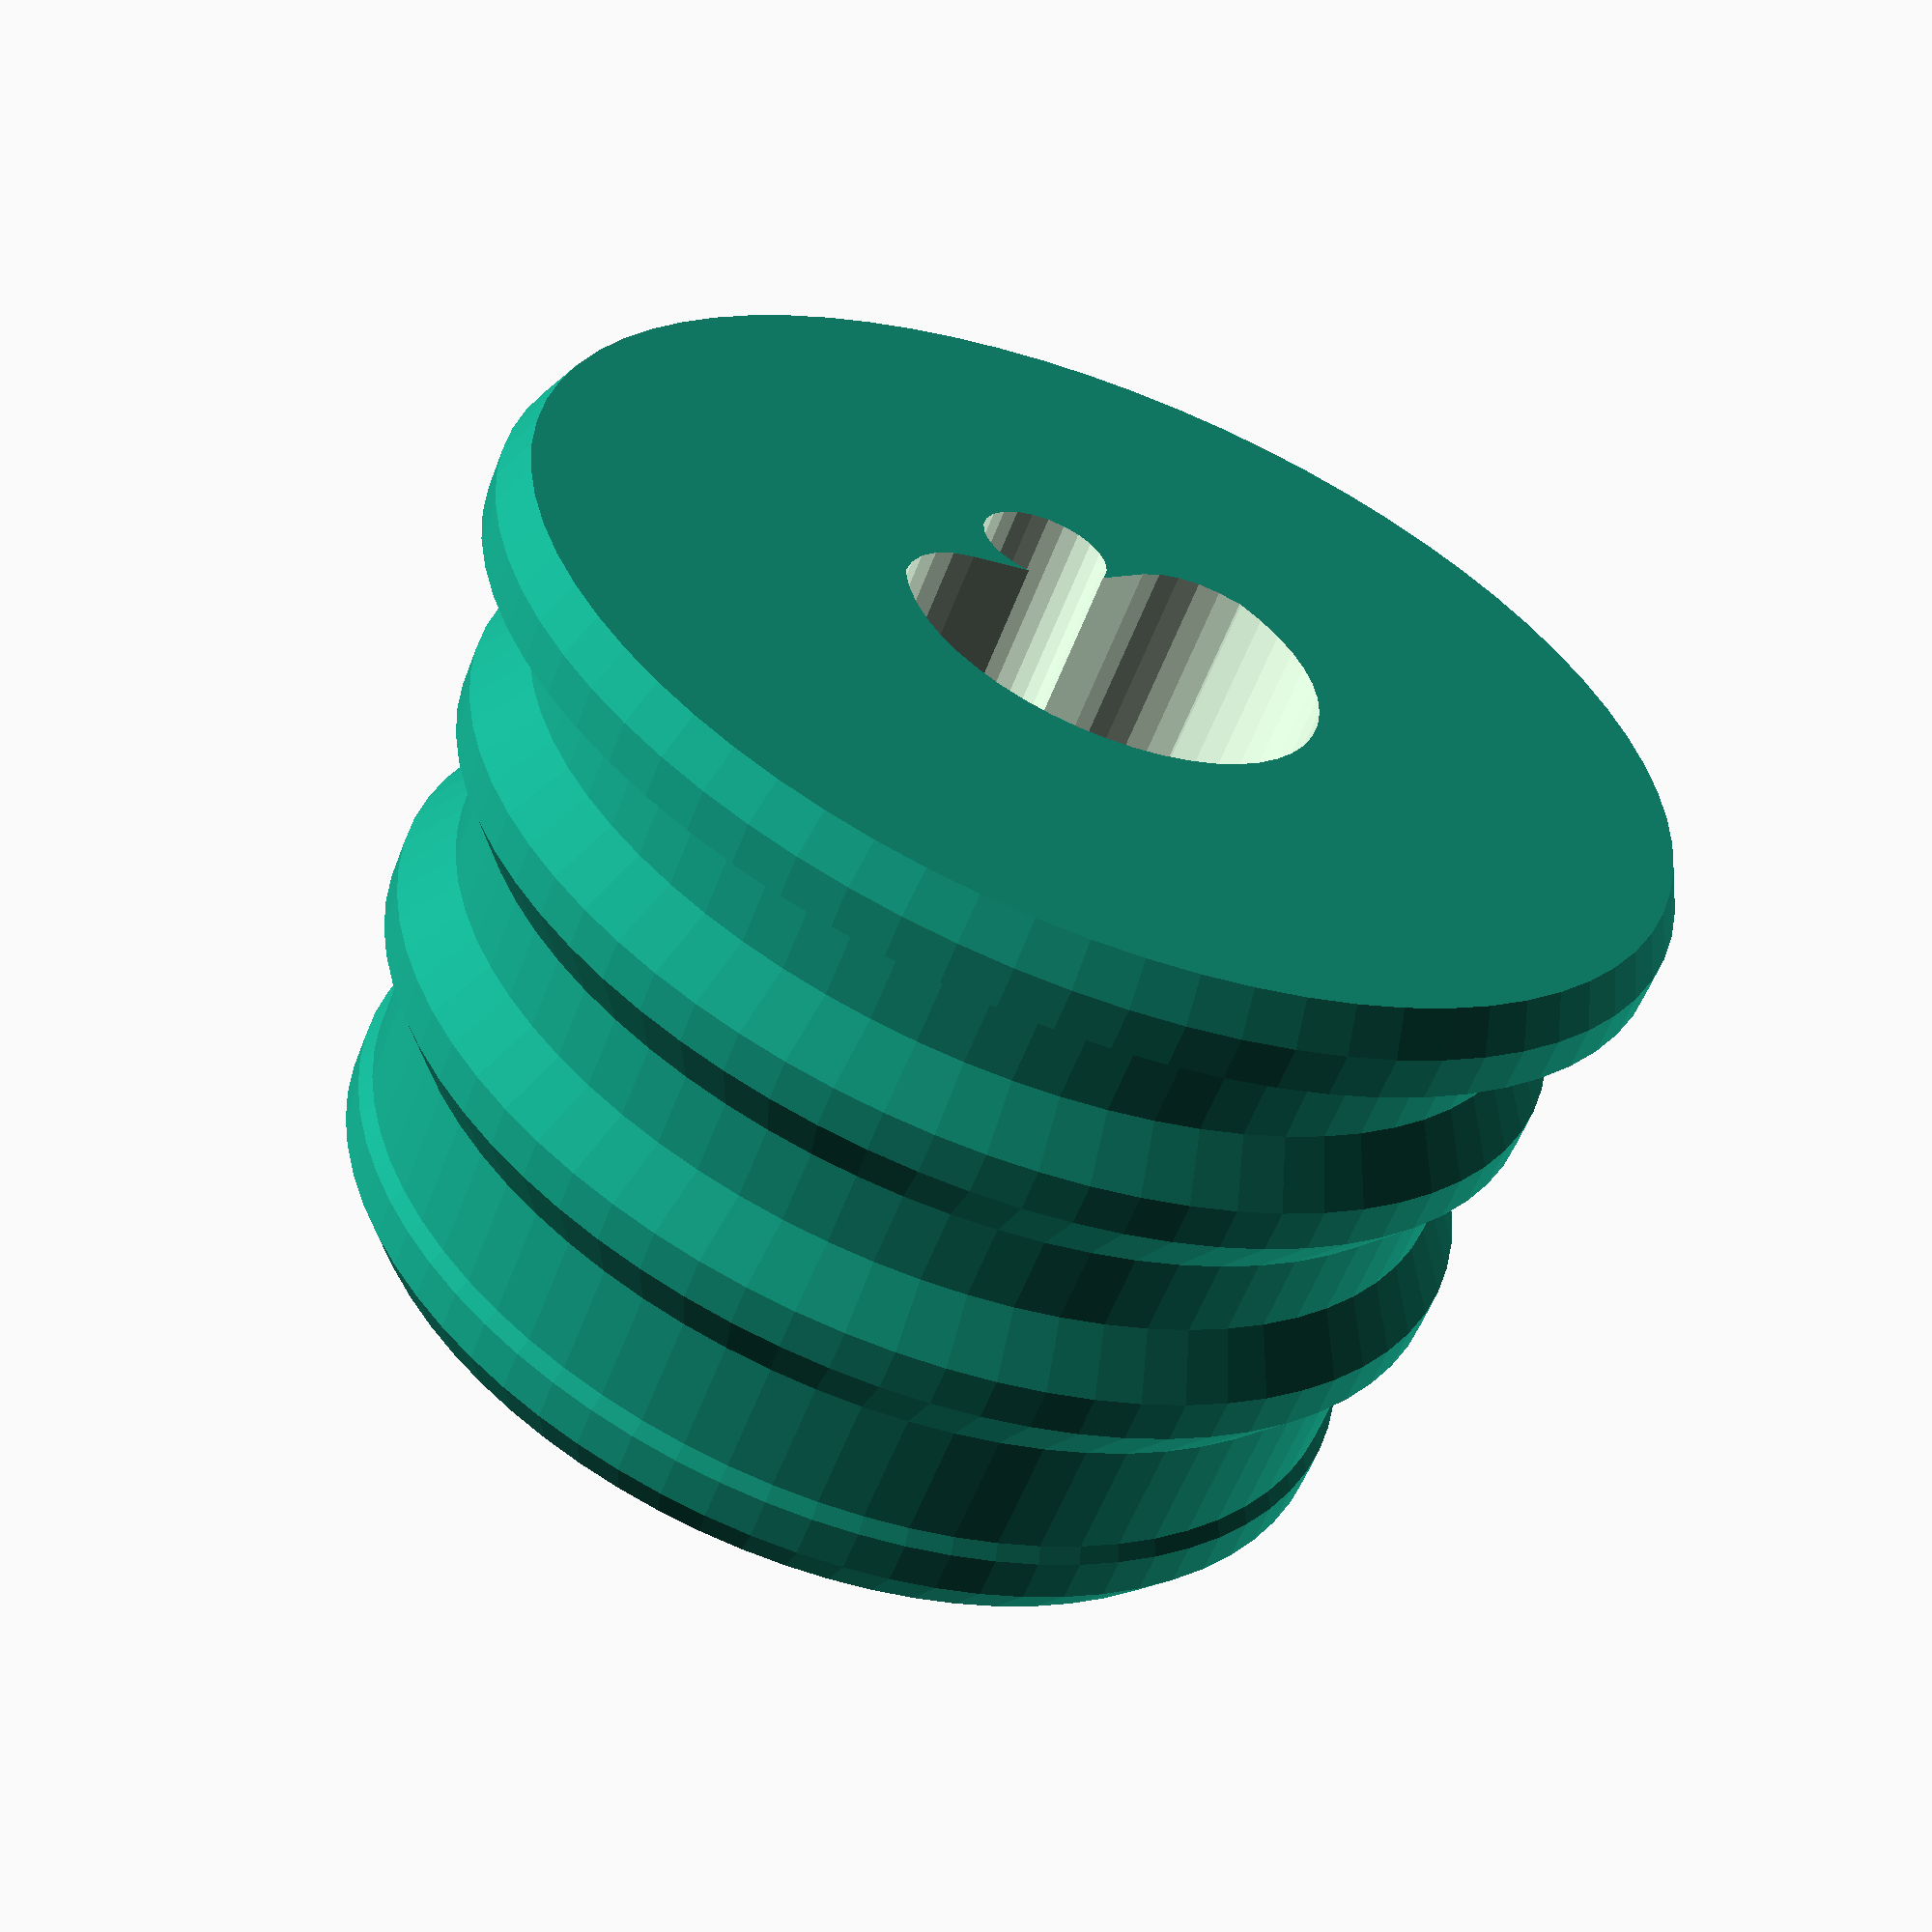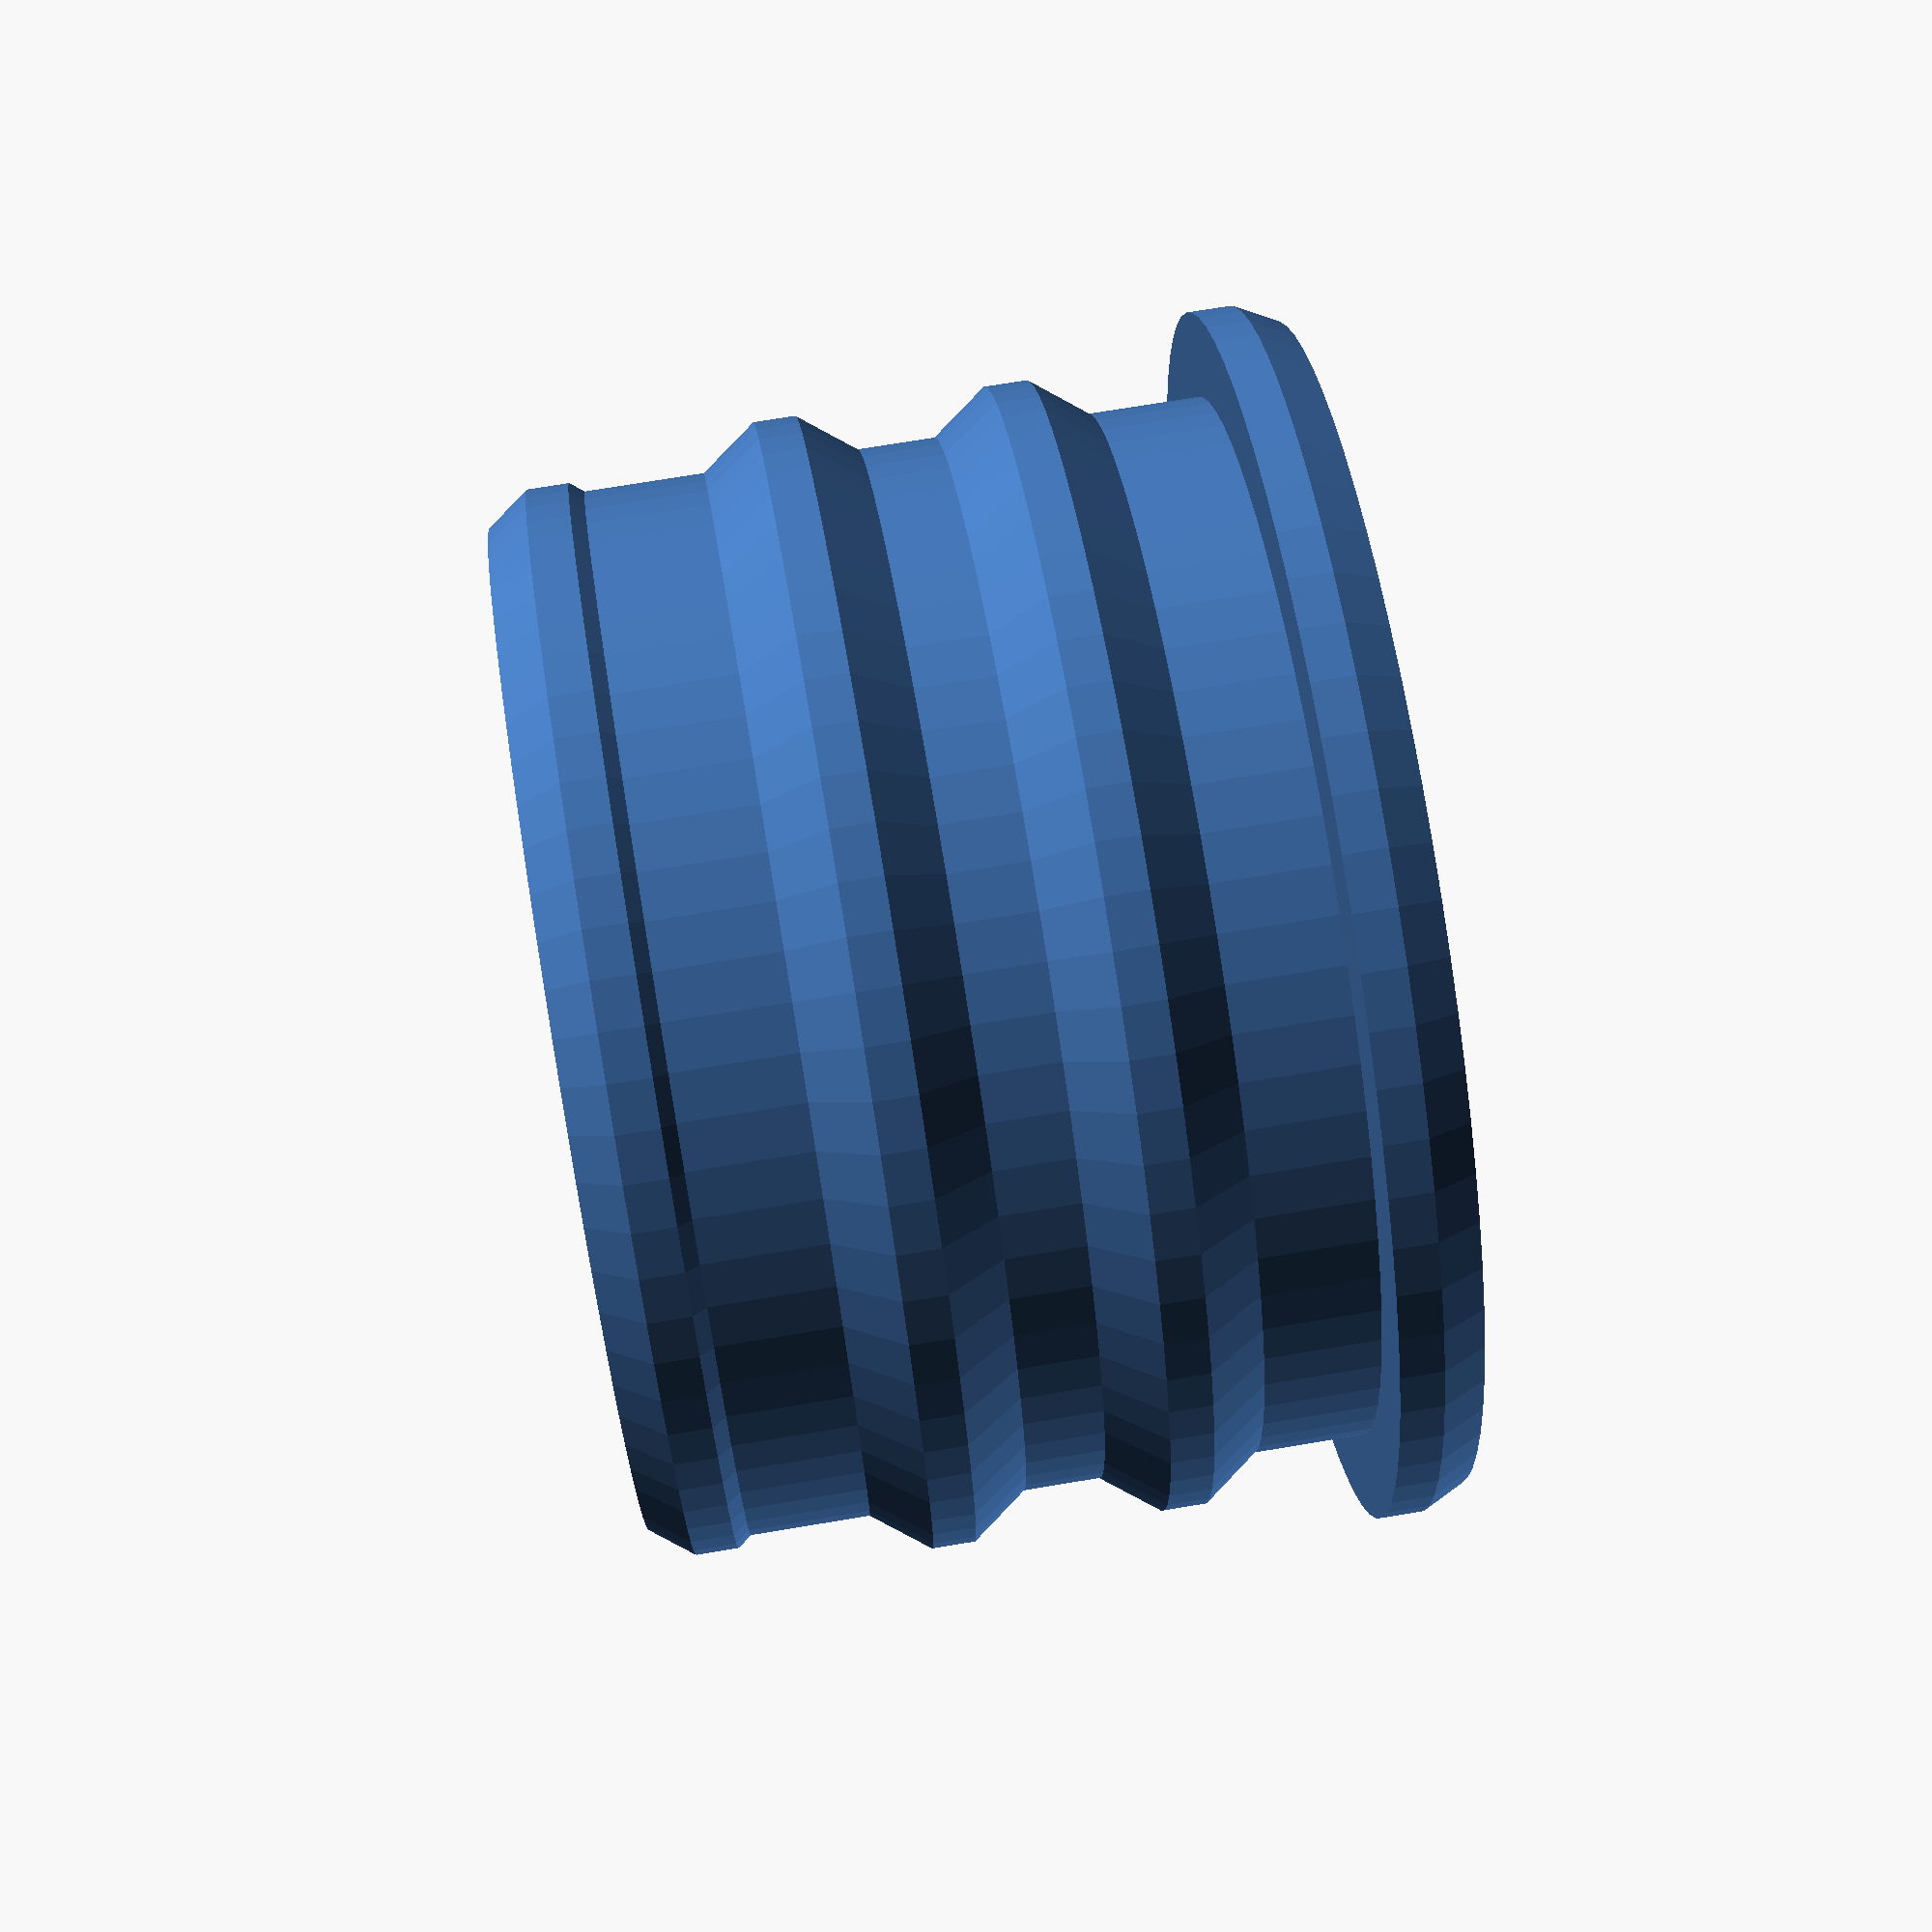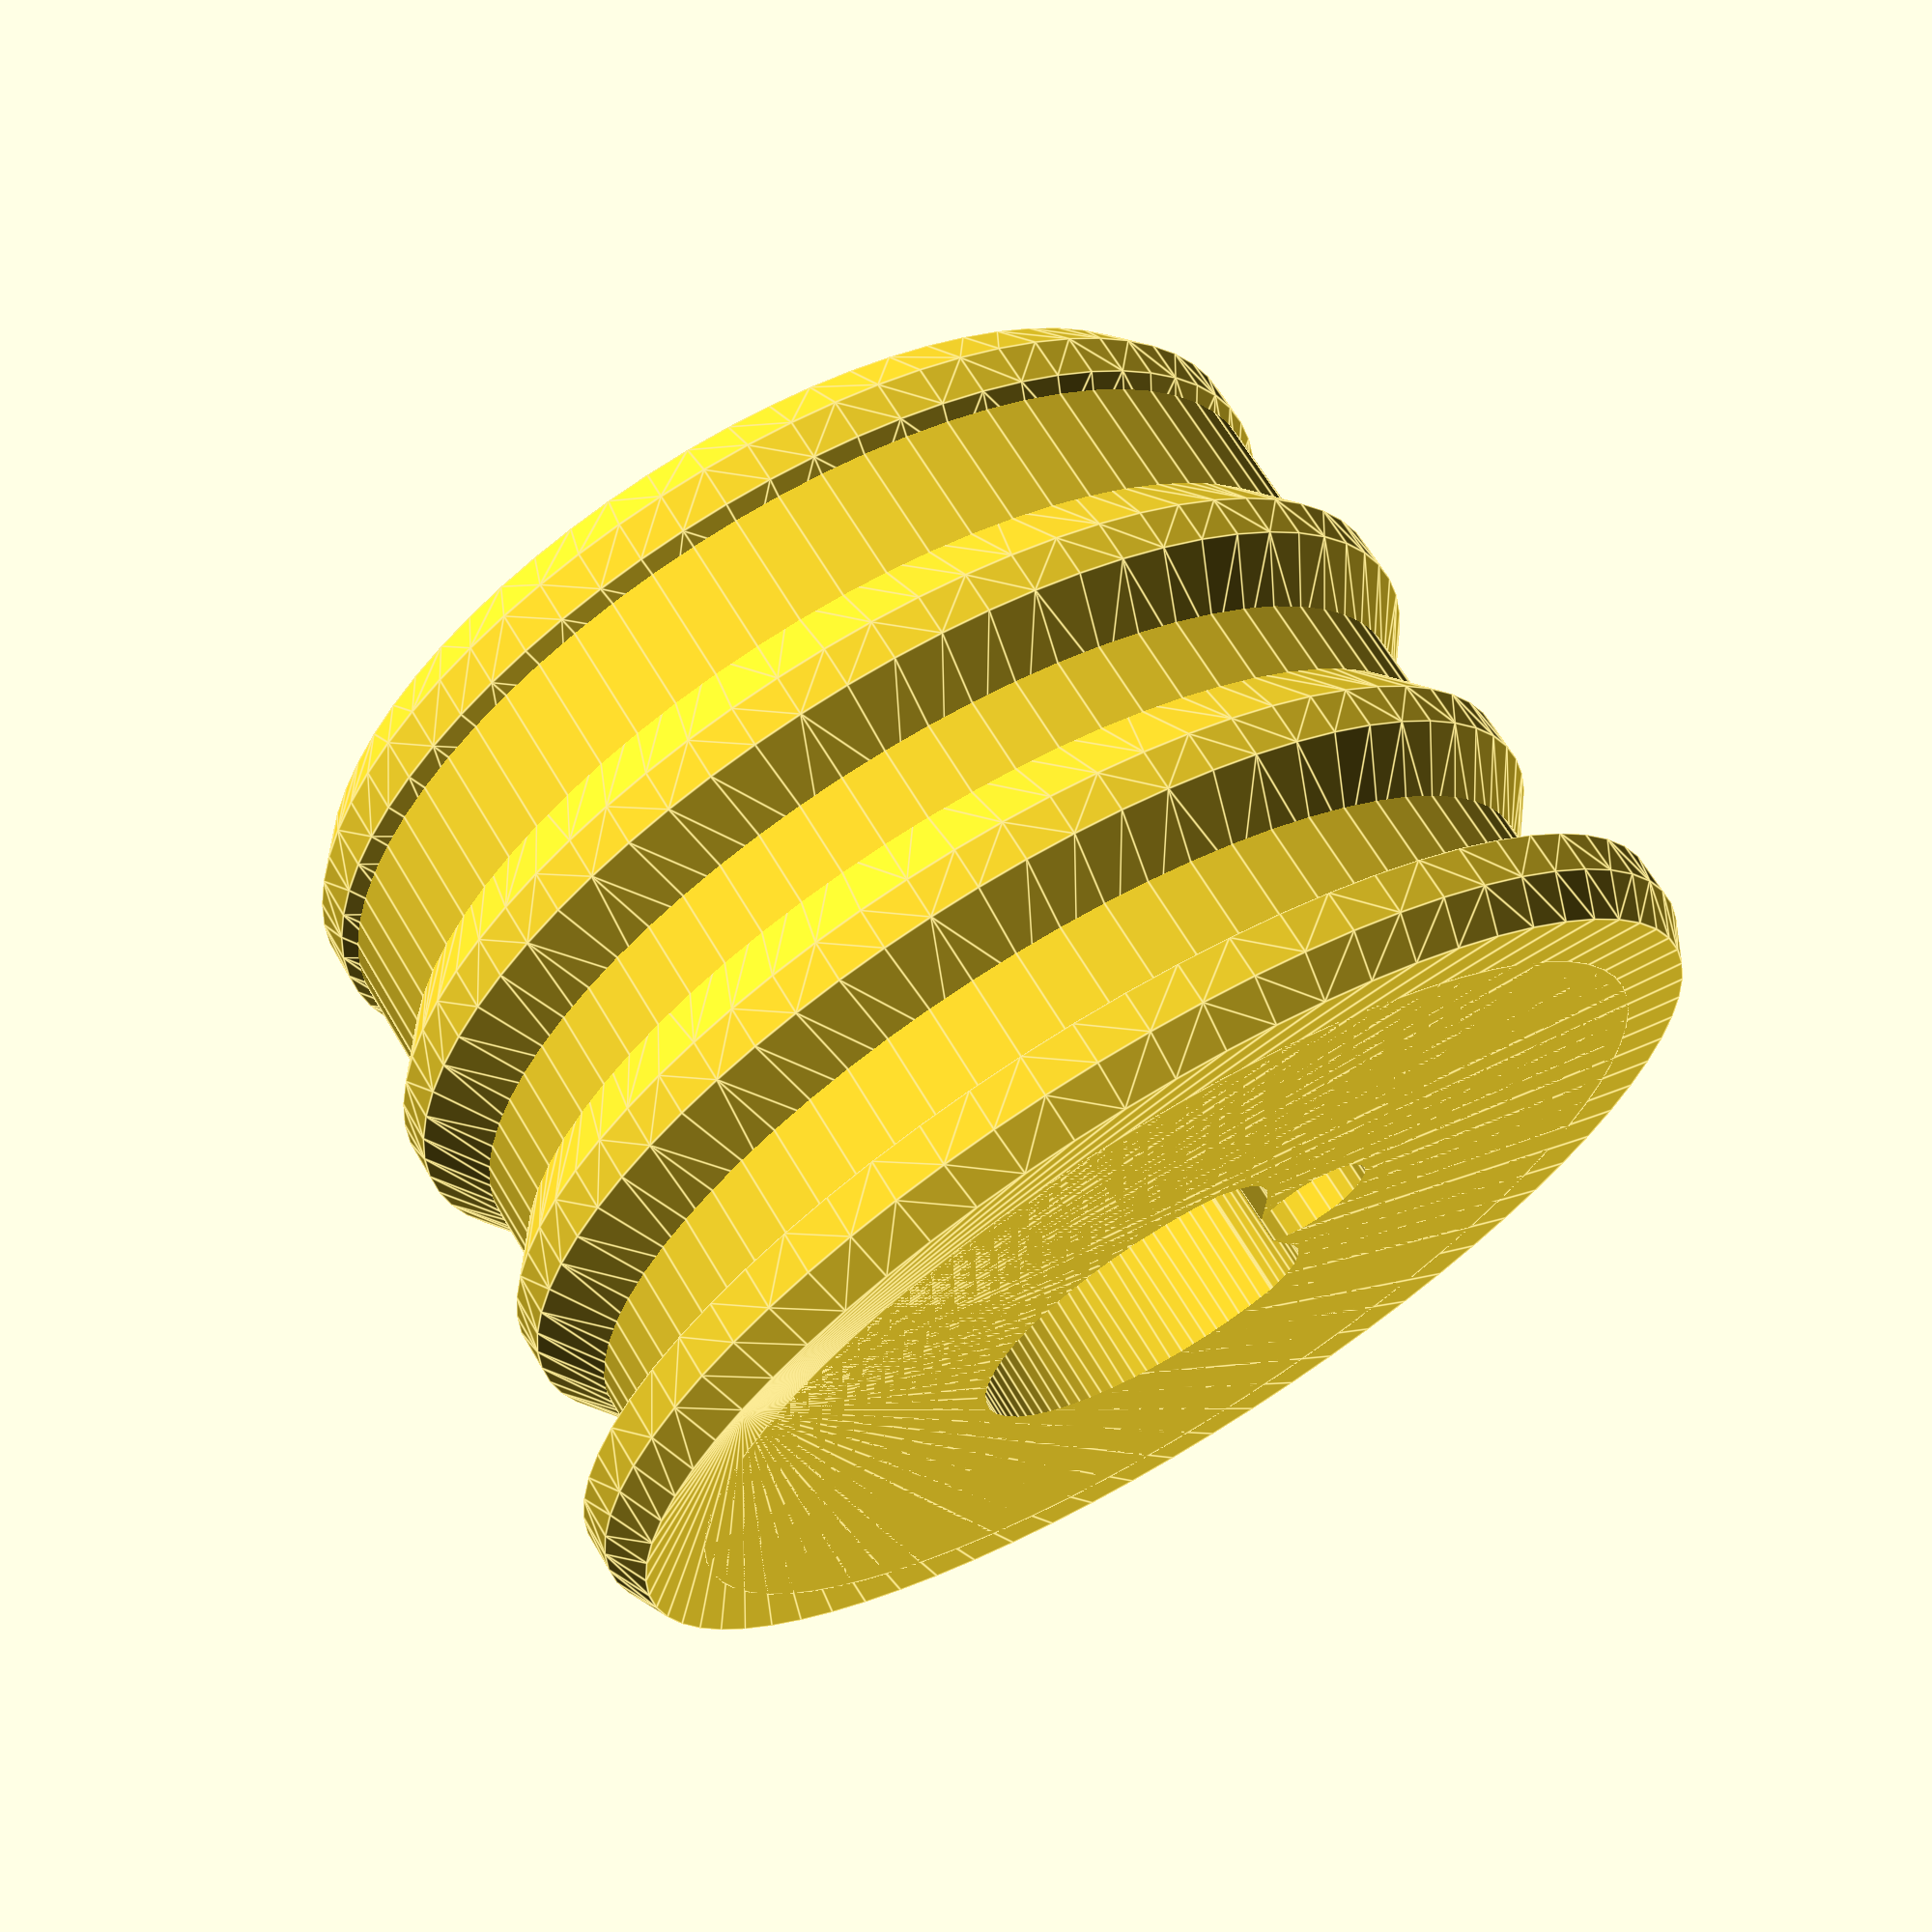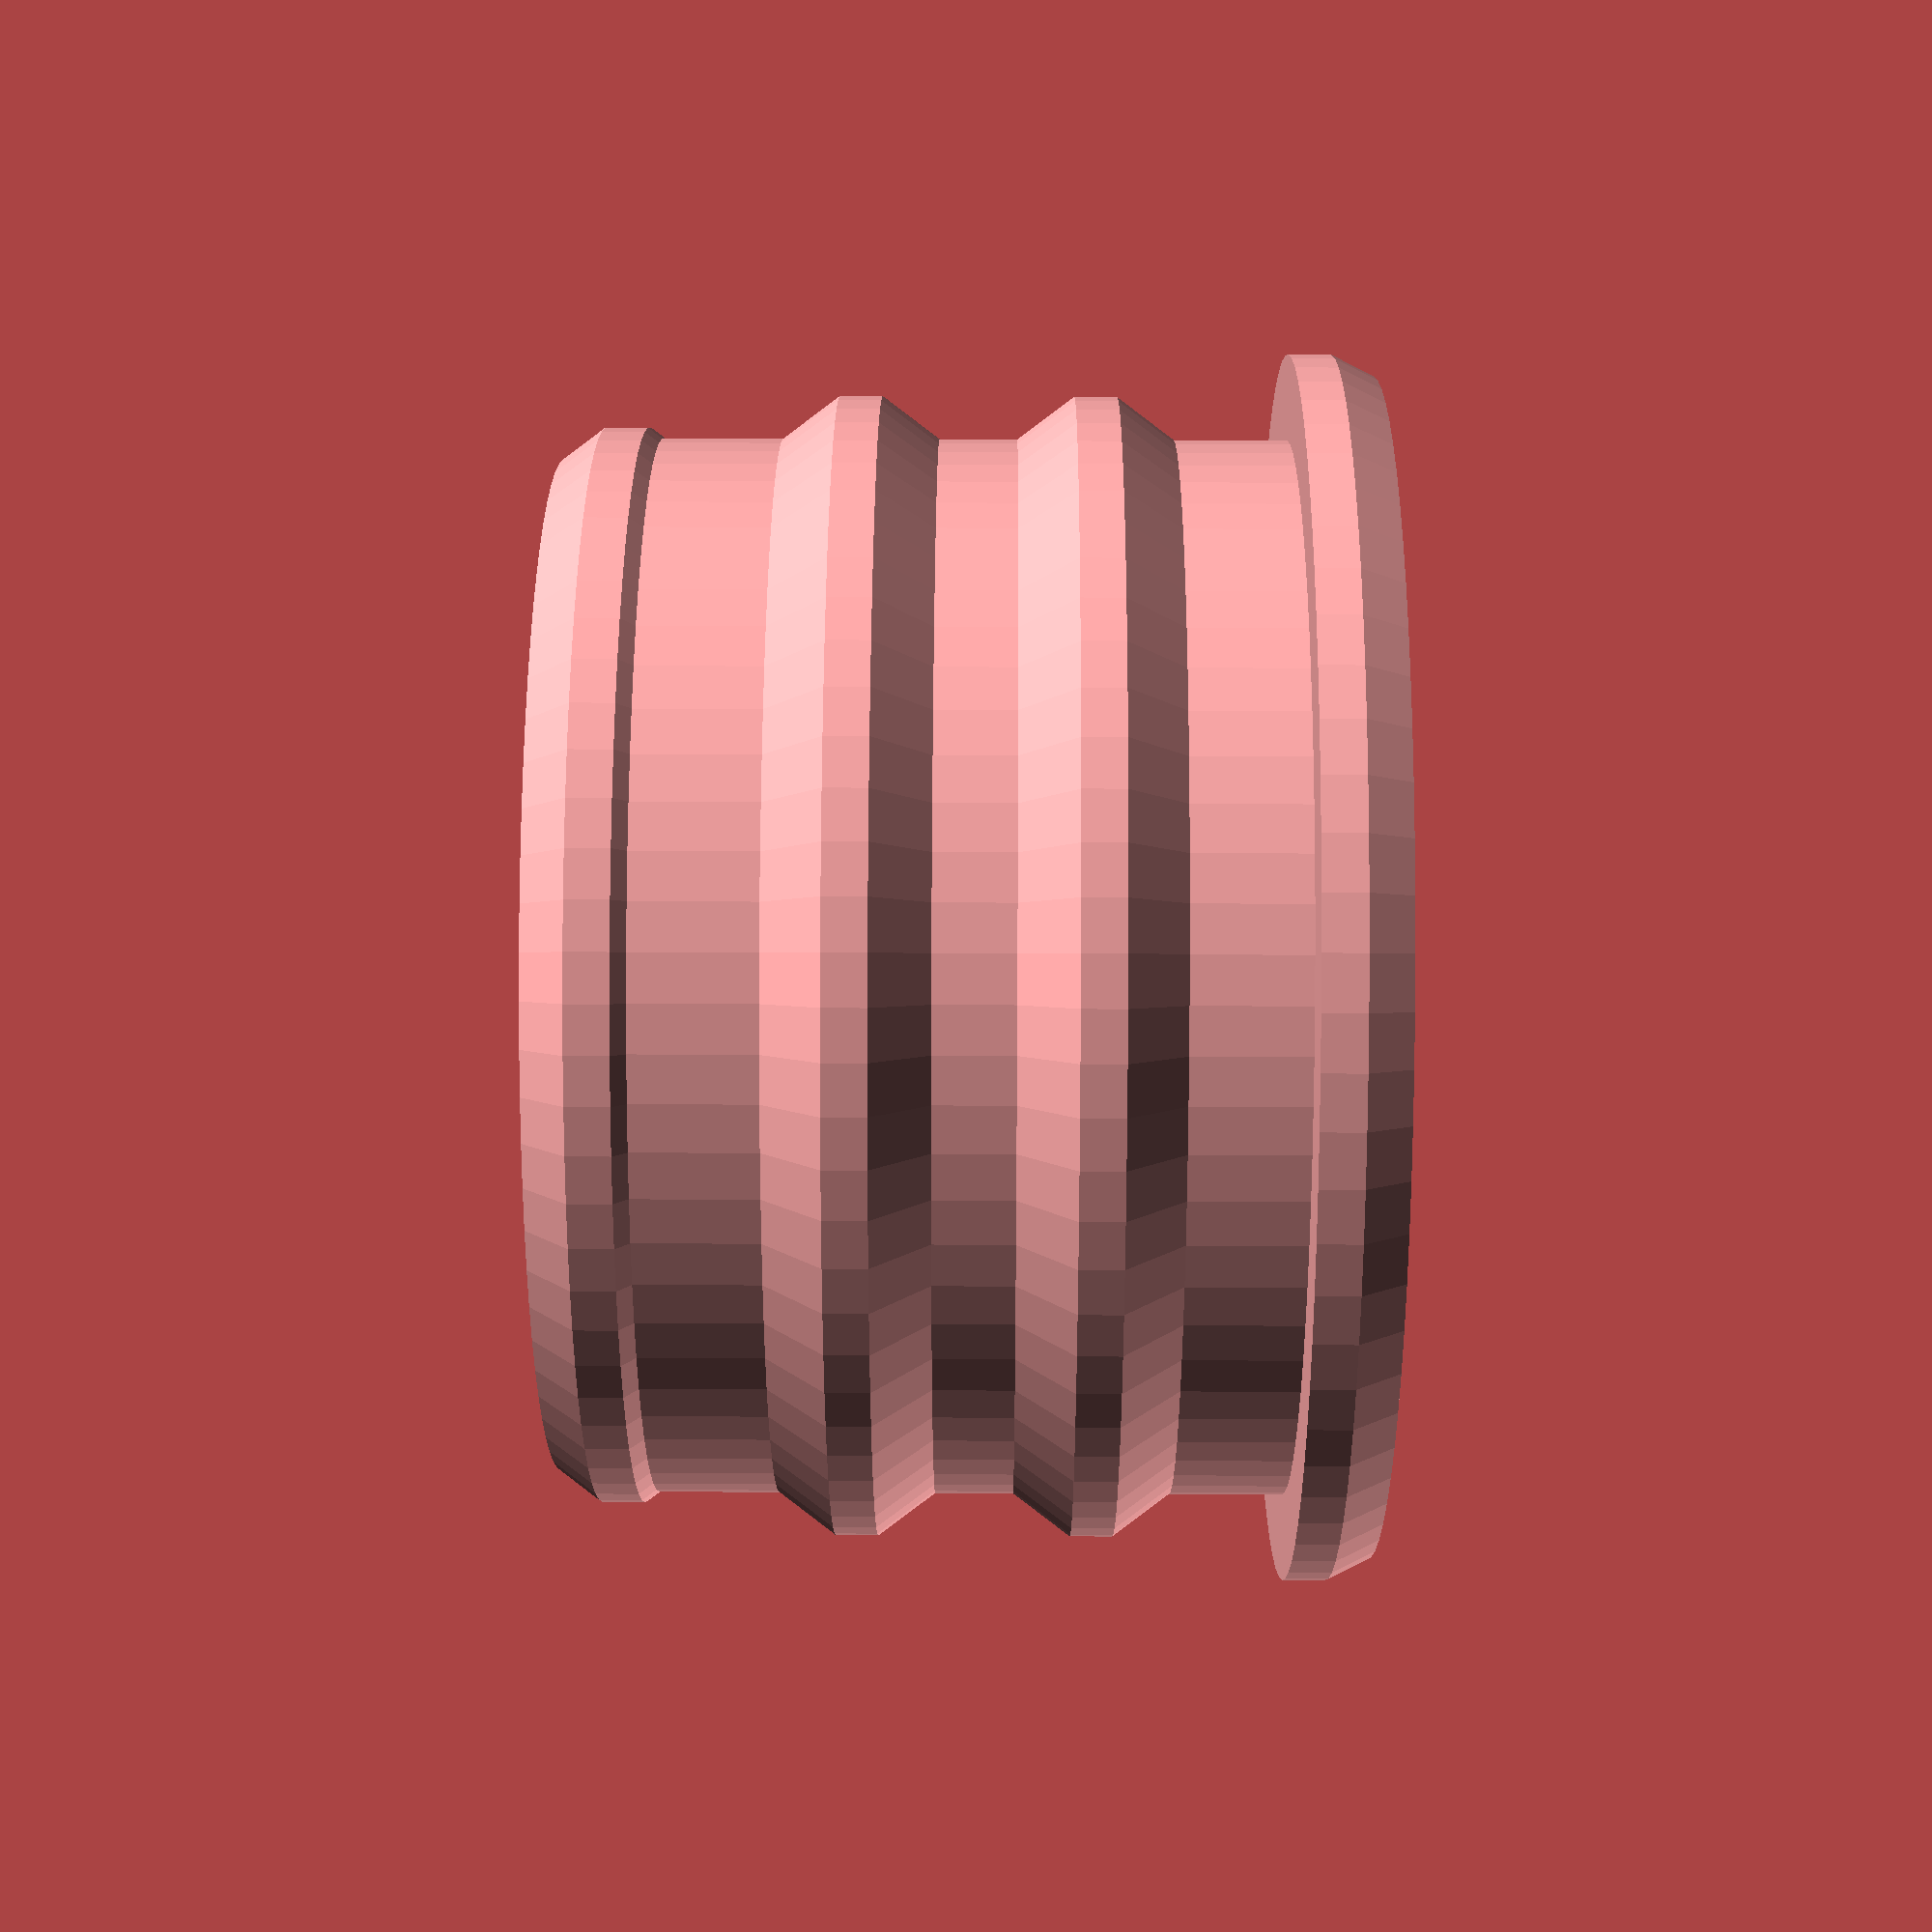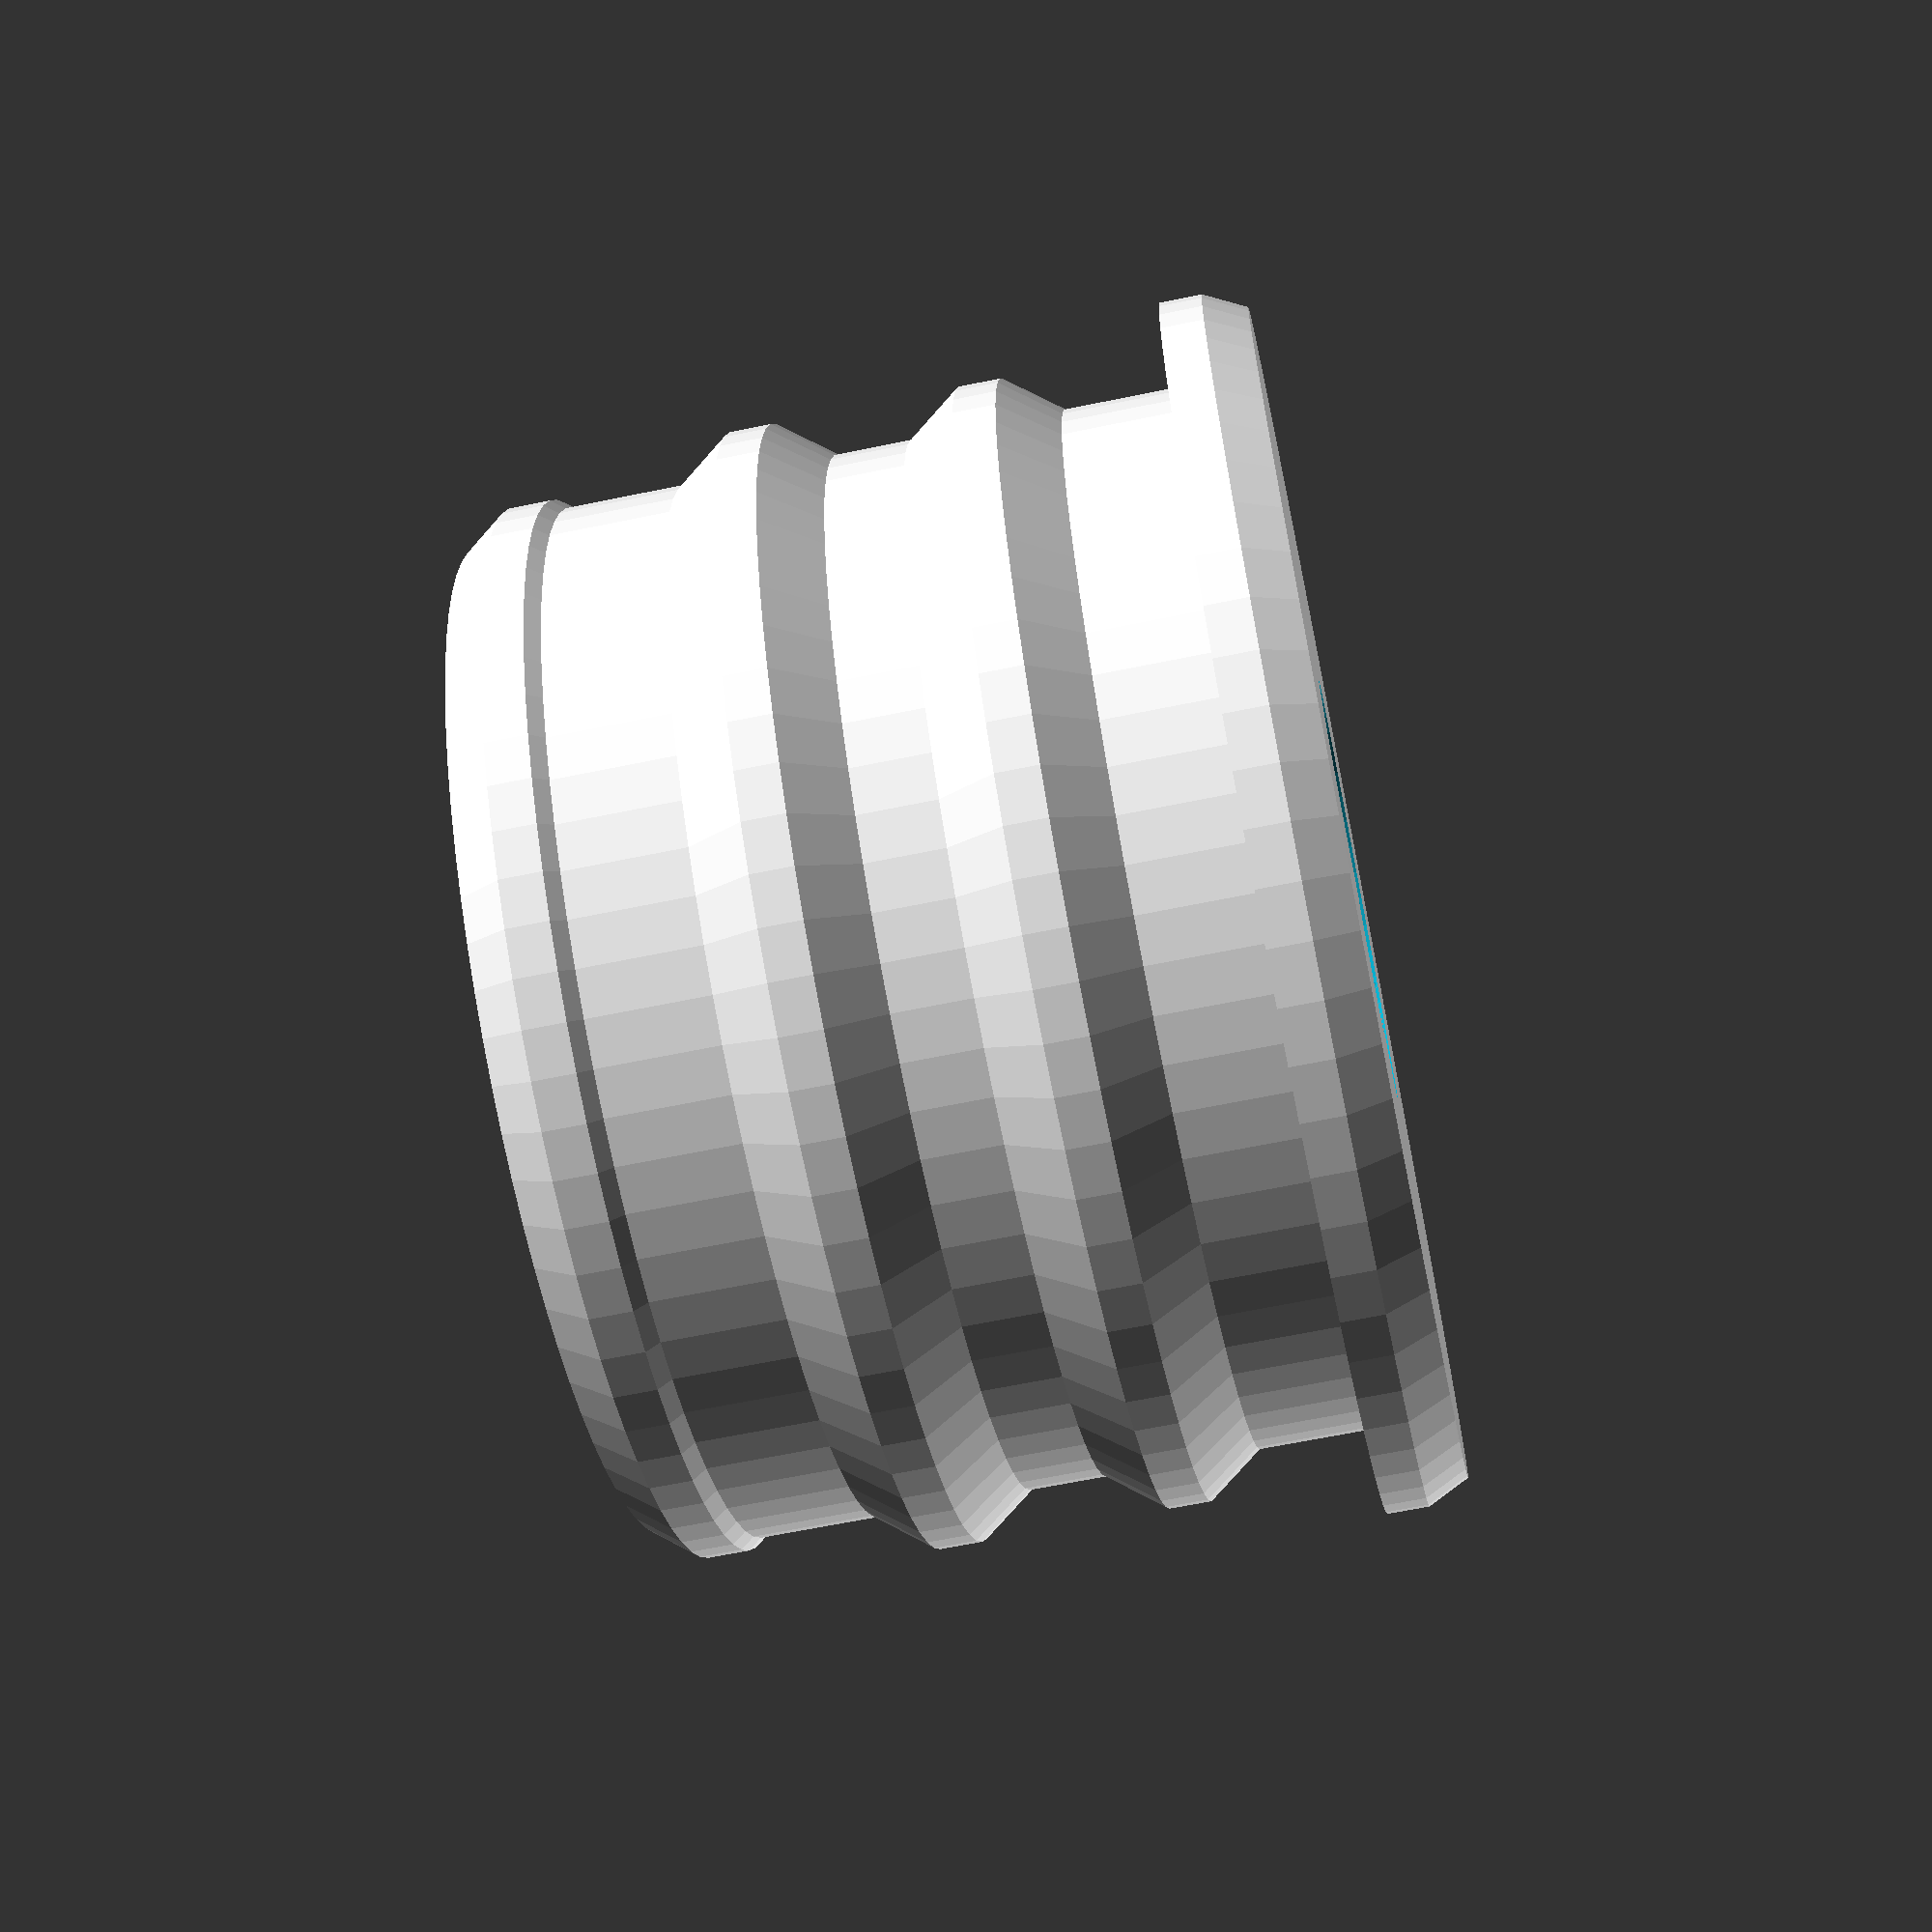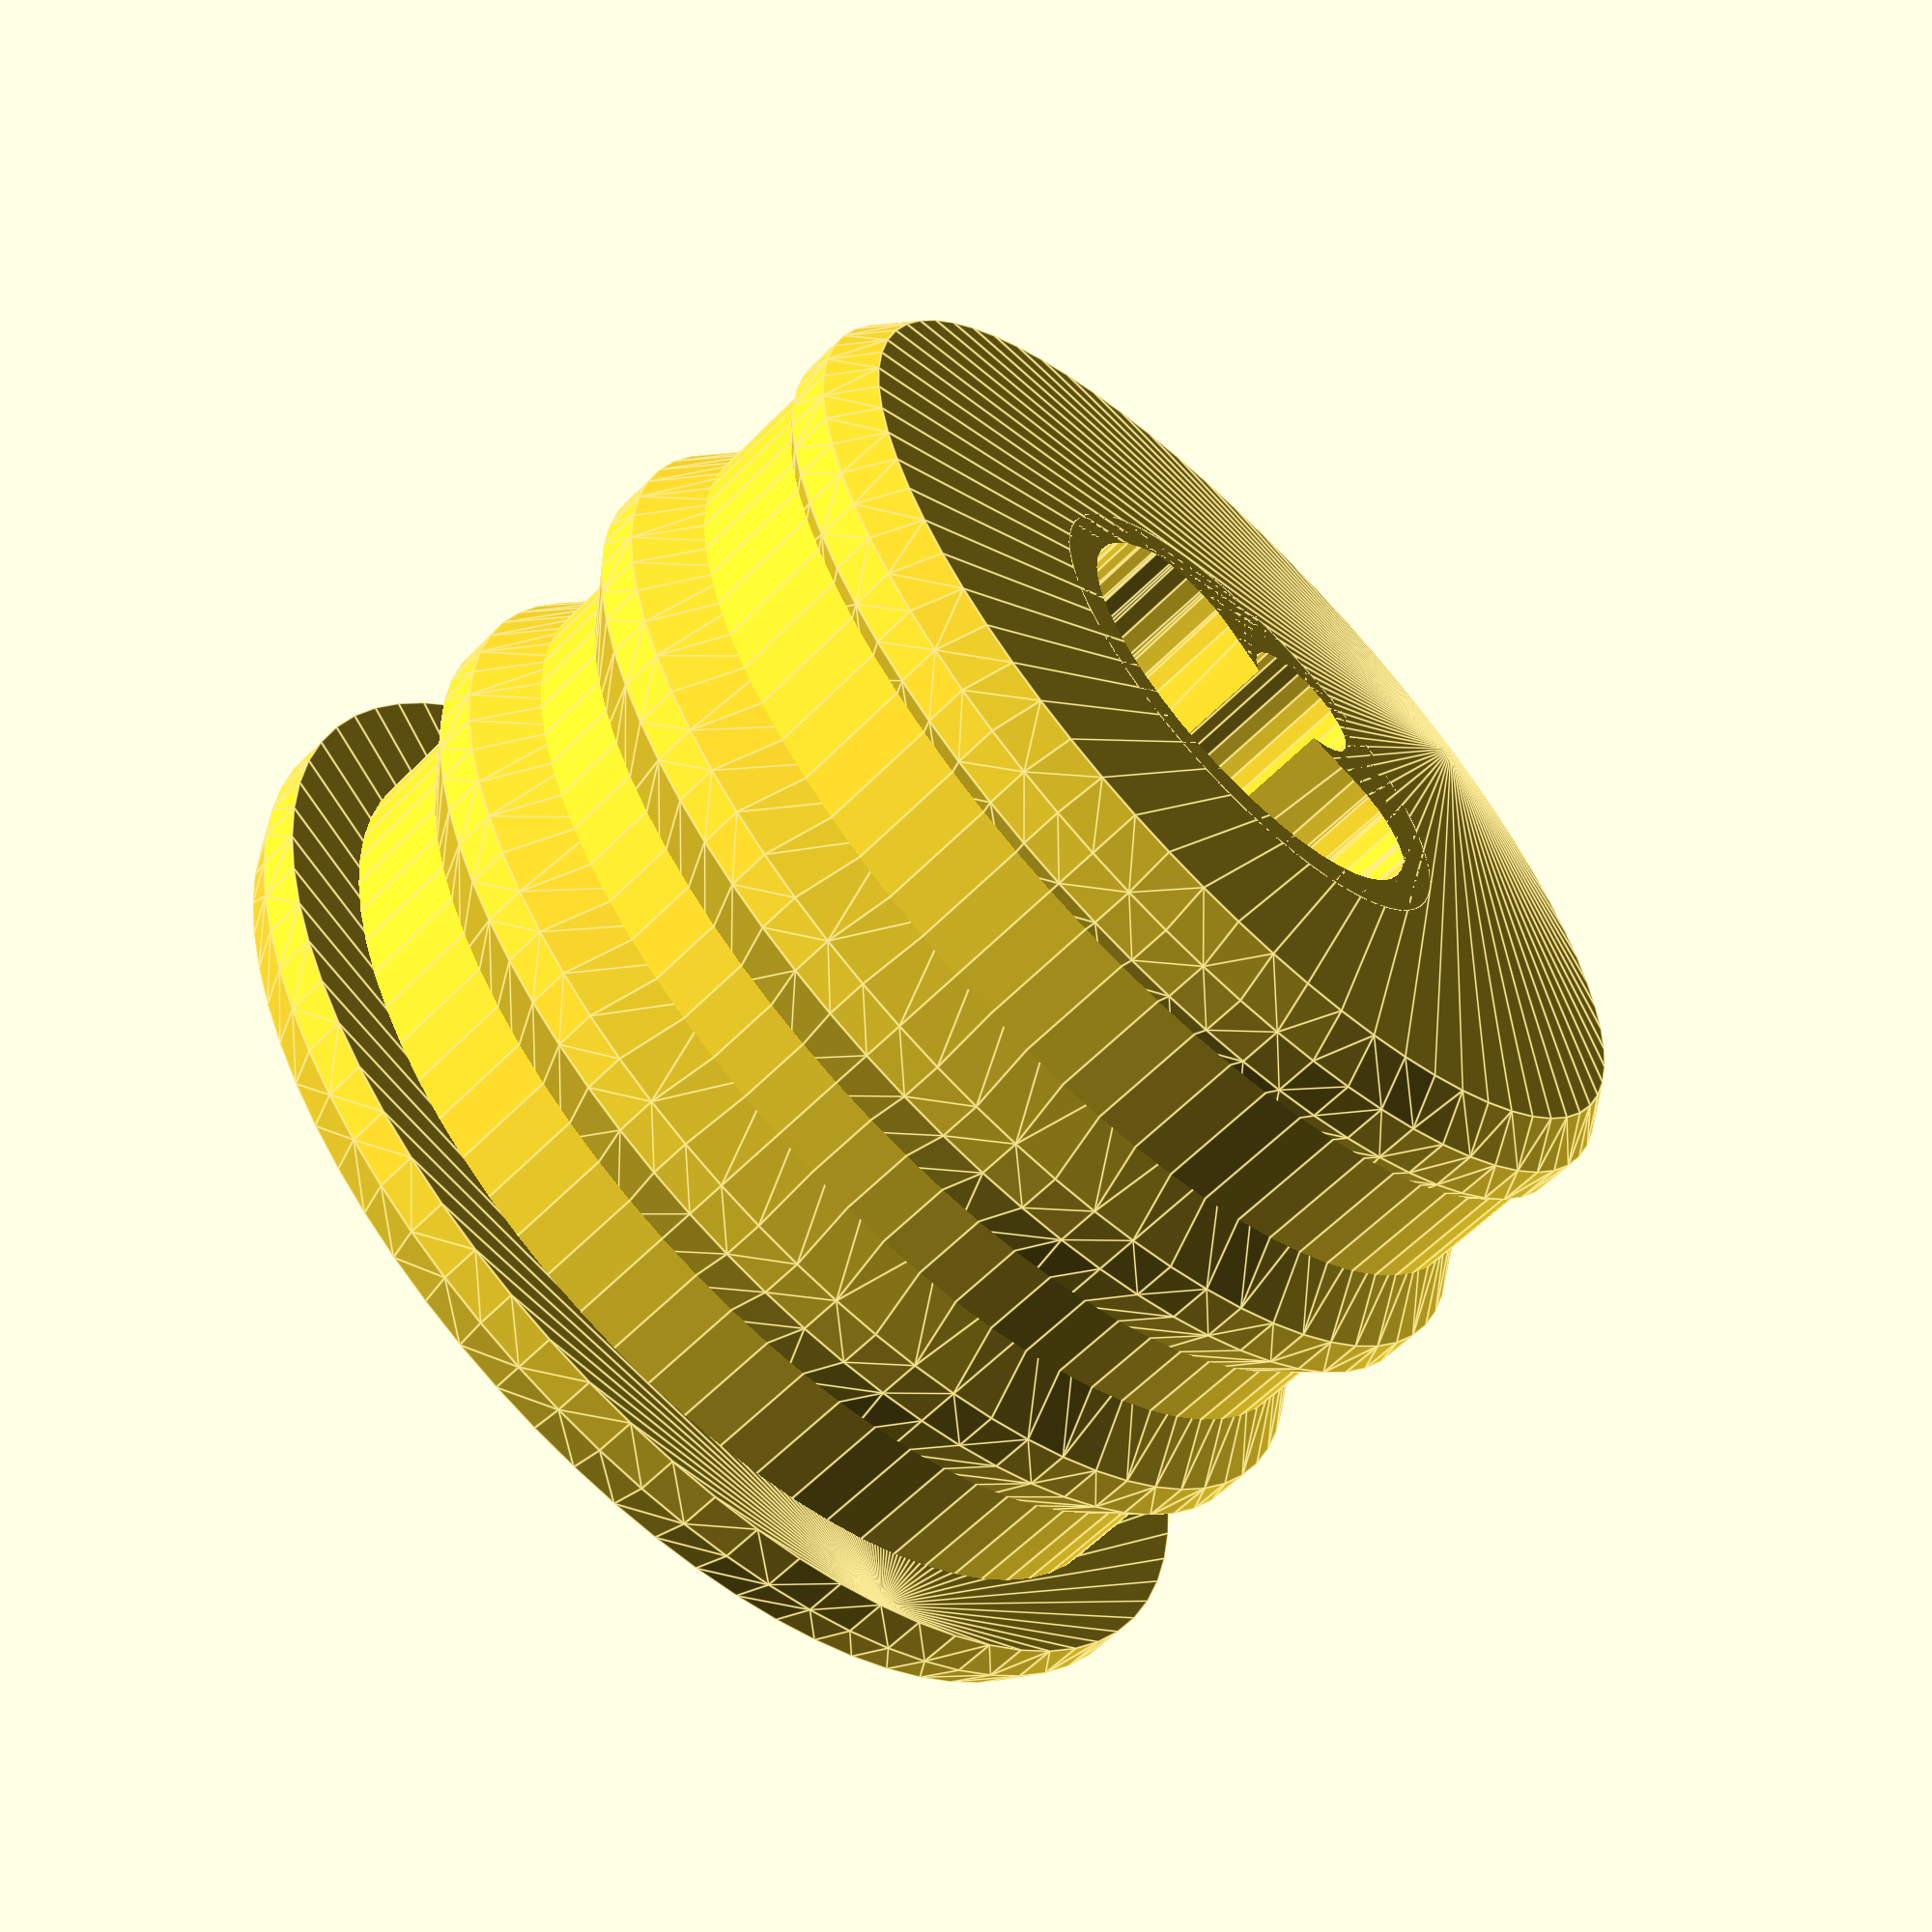
<openscad>

FFF=[false,false,false];FFT=[false,false,true];
FTF=[false,true,false];FTT=[false,true,true];
TFF=[true,false,false];TFT=[true,false,true];
TTF=[true,true,false];TTT=[true,true,true];
module cube2(size, center) {
  translate([
    center[0] ? -size[0]/2 : 0,
    center[1] ? -size[1]/2 : 0,
    center[2] ? -size[2]/2 : 0]) cube(size);
}
module mirror_x() {
  for(a=[0,1])mirror([a,0,0])children();
}
module mirror_y() {
  for(a=[0,1])mirror([0,a,0])children();
}
module mirror_z() {
  for(a=[0,1])mirror([0,0,a])children();
}

module pipes() {
  module h1() {
    difference() {
      cylinder(d=10.2,h=50,center=true,$fn=48);
      translate([2,0])cube2([20,20,60],FTT);
      translate([0,1])cube2([20,20,60],TFT);
    }
  }
  module h2() {
    hull() {
      h1();
      translate([1,-2.9])cylinder(d=4,h=50,center=true,$fn=24);
    }
  }
  mirror_y()h2();
    translate([(10.2-3+0.2)/2,0])cylinder(d=3.1,h=50,center=true,$fn=24);
}

module plug_small_bottle_v1() {
  difference() {
    union() {
      hull() {
        cylinder(d=28,h=1,$fn=72);
        translate([0,0,1])cylinder(d=29,h=1,$fn=72);
      }
      cylinder(d=25,h=18+2+3,$fn=72);
      for(a=[2:4:20])translate([0,0,a])hull(){
        translate([0,0,2])cylinder(d=27,h=1,$fn=72);
        cylinder(d=24,h=1,$fn=72);
      }
      translate([0,0,22])hull(){
        translate([0,0,2])cylinder(d=28,h=1,$fn=72);
        cylinder(d=25,h=1,$fn=72);
      }      
    }
    pipes();
    translate([0,0,18+1])cylinder(d1=12,d2=32,h=9,$fn=72);
  }
}
module plug_small_bottle_v2() {
  difference() {
    union() {
      hull() {
        cylinder(d=28,h=1,$fn=72);
        translate([0,0,1])cylinder(d=29,h=1,$fn=72);
      }
//      cylinder(d=25,h=28,$fn=72);
      cylinder(d=25,h=18,$fn=72);
      for(a=[3:5.5:16])translate([0,0,a])hull(){
        translate([0,0,2])cylinder(d=27,h=1,$fn=72);
        cylinder(d=24,h=5,$fn=72);
      }
//      translate([0,0,24])hull(){
//        translate([0,0,2])cylinder(d=27,h=1,$fn=72);
//        cylinder(d=24,h=5,$fn=72);
//      }      
    }
    pipes();
    translate([0,0,18+1])cylinder(d1=12,d2=32,h=16,$fn=72);
  }
}

module plug_big_bottle_v2() {
  difference() {
    union() {
      hull() {
        cylinder(d=28,h=1,$fn=72);
        translate([0,0,1])cylinder(d=29,h=1,$fn=72);
      }
//      cylinder(d=25,h=28,$fn=72);
      cylinder(d=25,h=18,$fn=72);
      for(a=[4:5.5:13])translate([0,0,a])hull(){
        translate([0,0,2])cylinder(d=27,h=1,$fn=72);
        cylinder(d=24,h=5,$fn=72);
      }
      translate([0,0,16])hull(){
        translate([0,0,1])cylinder(d=25.5,h=1,$fn=72);
        cylinder(d=24,h=3,$fn=72);
      }      
    }
    pipes();
    translate([0,0,18+1])cylinder(d1=12,d2=32,h=16,$fn=72);
  }
}

module plug_big_bottle() {
  difference() {
    union() {
      hull() {
        cylinder(d=28,h=1,$fn=72);
        translate([0,0,1])cylinder(d=29,h=1,$fn=72);
      }
      cylinder(d=25,h=18+2+3,$fn=72);
      for(a=[2:4:16])translate([0,0,a])hull(){
        translate([0,0,2])cylinder(d=26,h=1,$fn=72);
        cylinder(d=24,h=1,$fn=72);
      }
      translate([0,0,22])hull(){
        translate([0,0,2])cylinder(d=27,h=1,$fn=72);
        cylinder(d=24,h=1,$fn=72);
      }      
    }
    pipes();
    translate([0,0,18+1])cylinder(d1=12,d2=32,h=9,$fn=72);
  }
}

module pipes_test() {
difference() {
  union() {
    cylinder(d=14,h=1,$fn=48);
//    cylinder(d=29,h=1,$fn=48);
//    cylinder(d=25,h=3,$fn=48);
  }
  pipes();
}
}
//pipes_test();
//plug_small_bottle_v2();
plug_big_bottle_v2();

</openscad>
<views>
elev=238.5 azim=116.3 roll=20.9 proj=p view=solid
elev=106.0 azim=261.6 roll=99.4 proj=p view=wireframe
elev=113.1 azim=12.5 roll=30.6 proj=p view=edges
elev=324.9 azim=158.7 roll=90.4 proj=p view=wireframe
elev=64.0 azim=92.7 roll=101.8 proj=p view=solid
elev=240.9 azim=121.2 roll=224.3 proj=p view=edges
</views>
